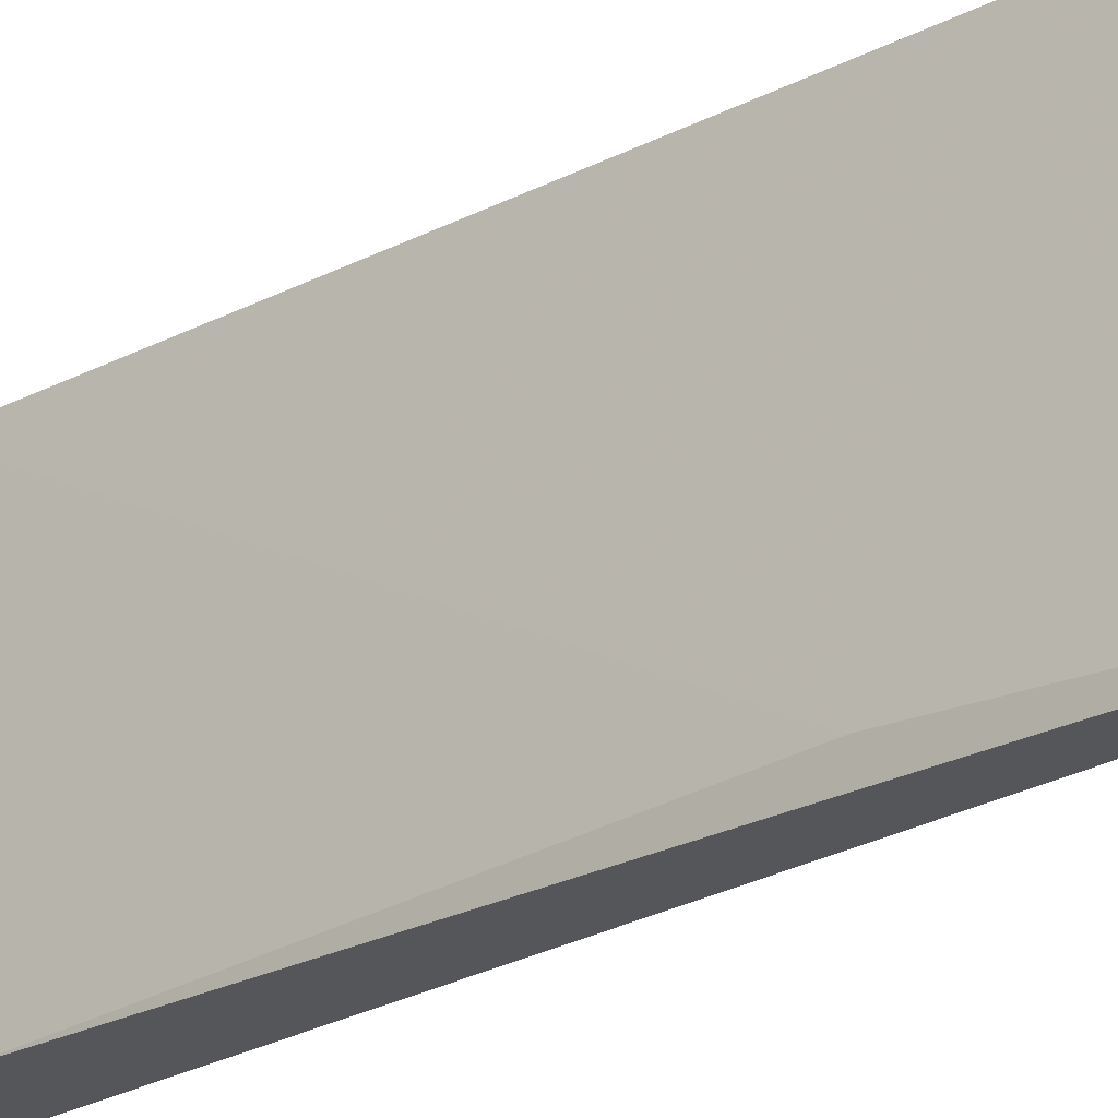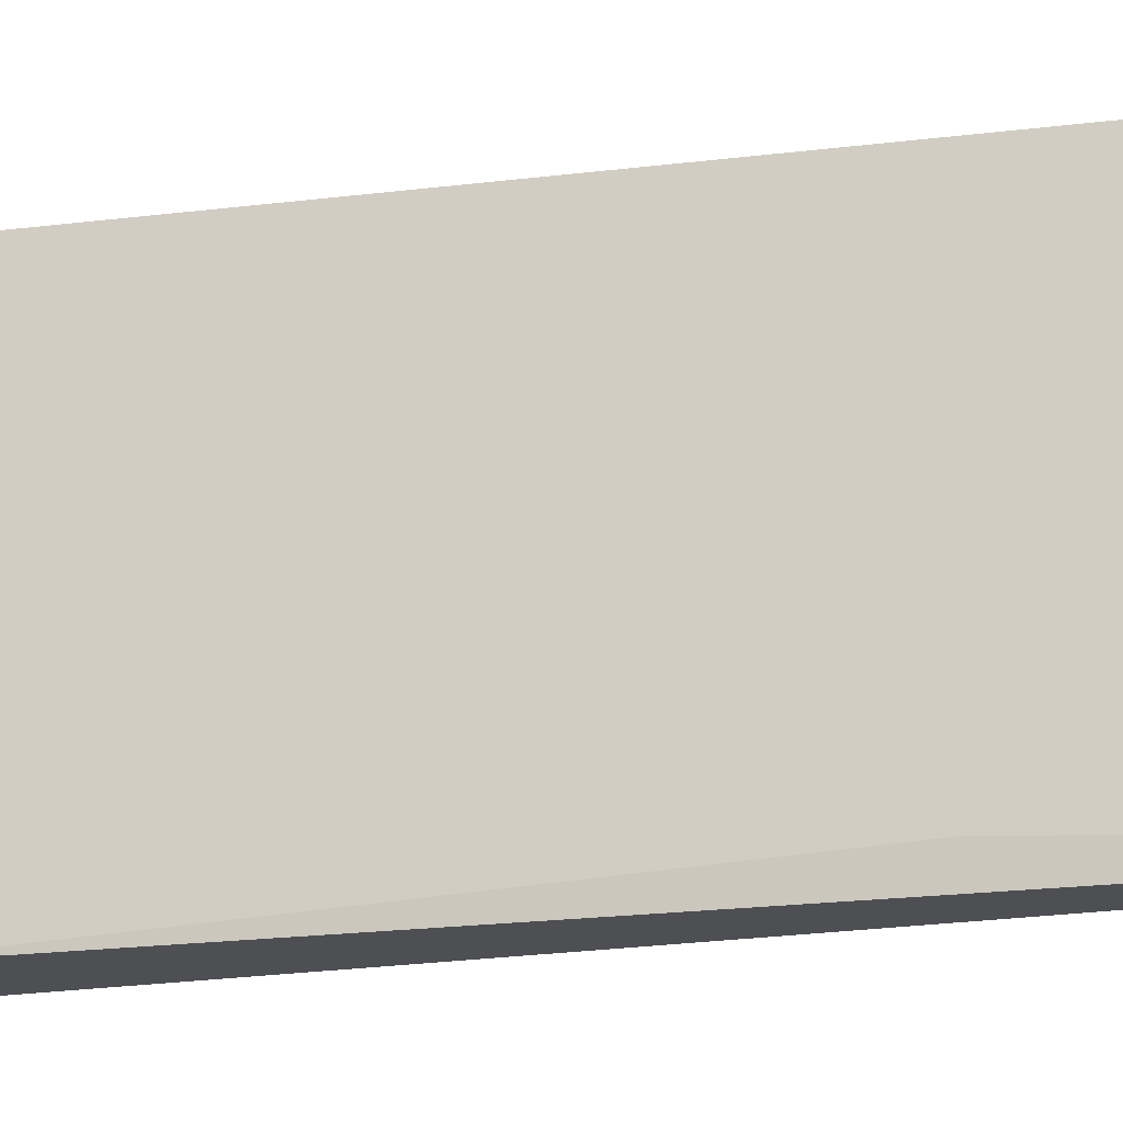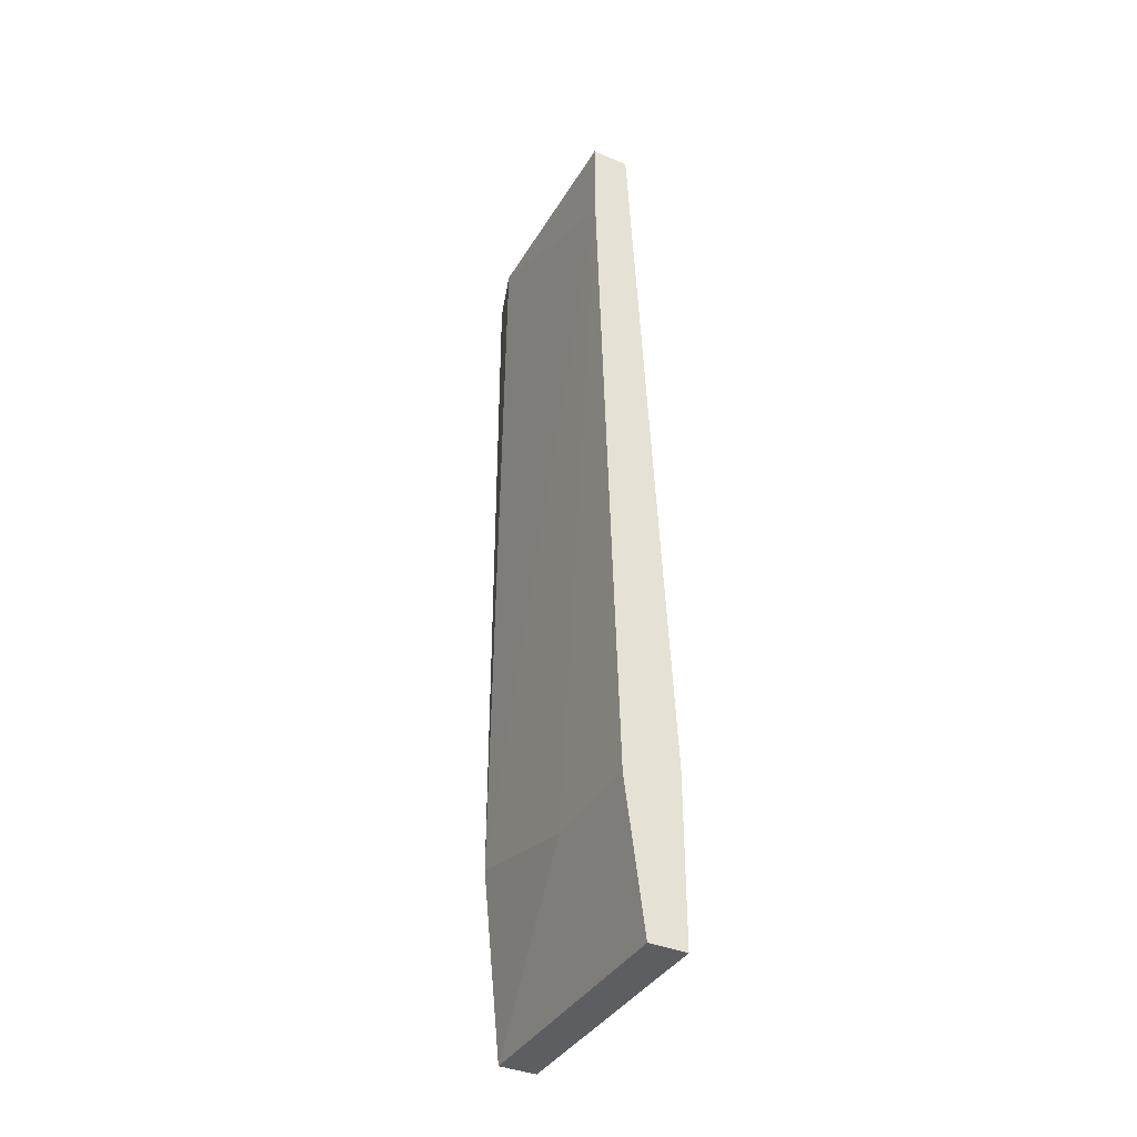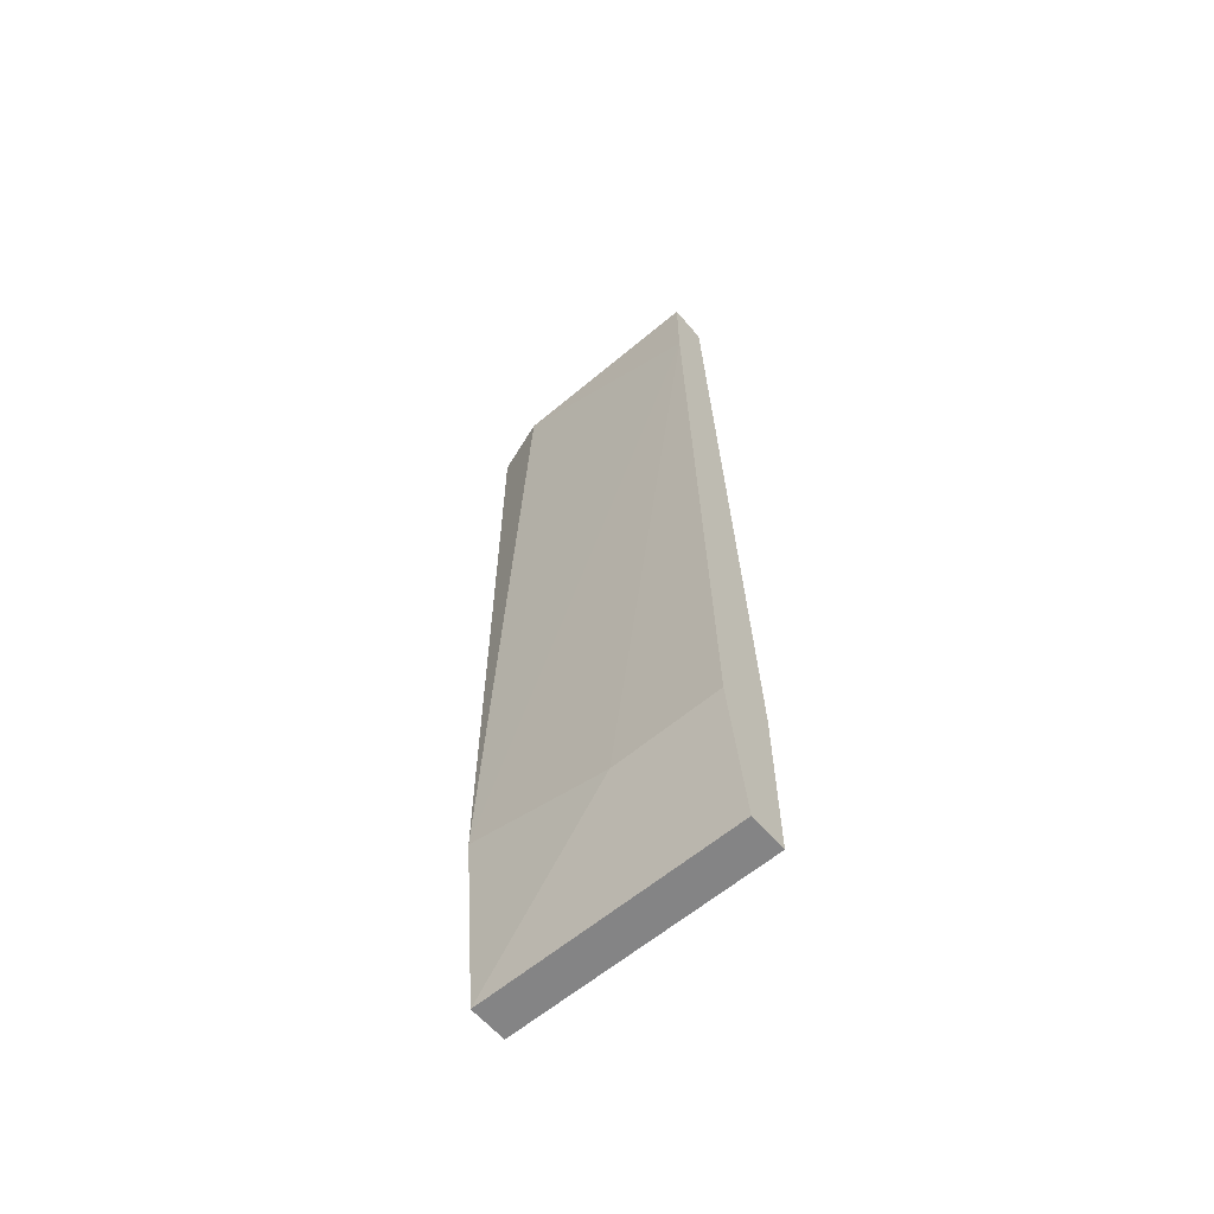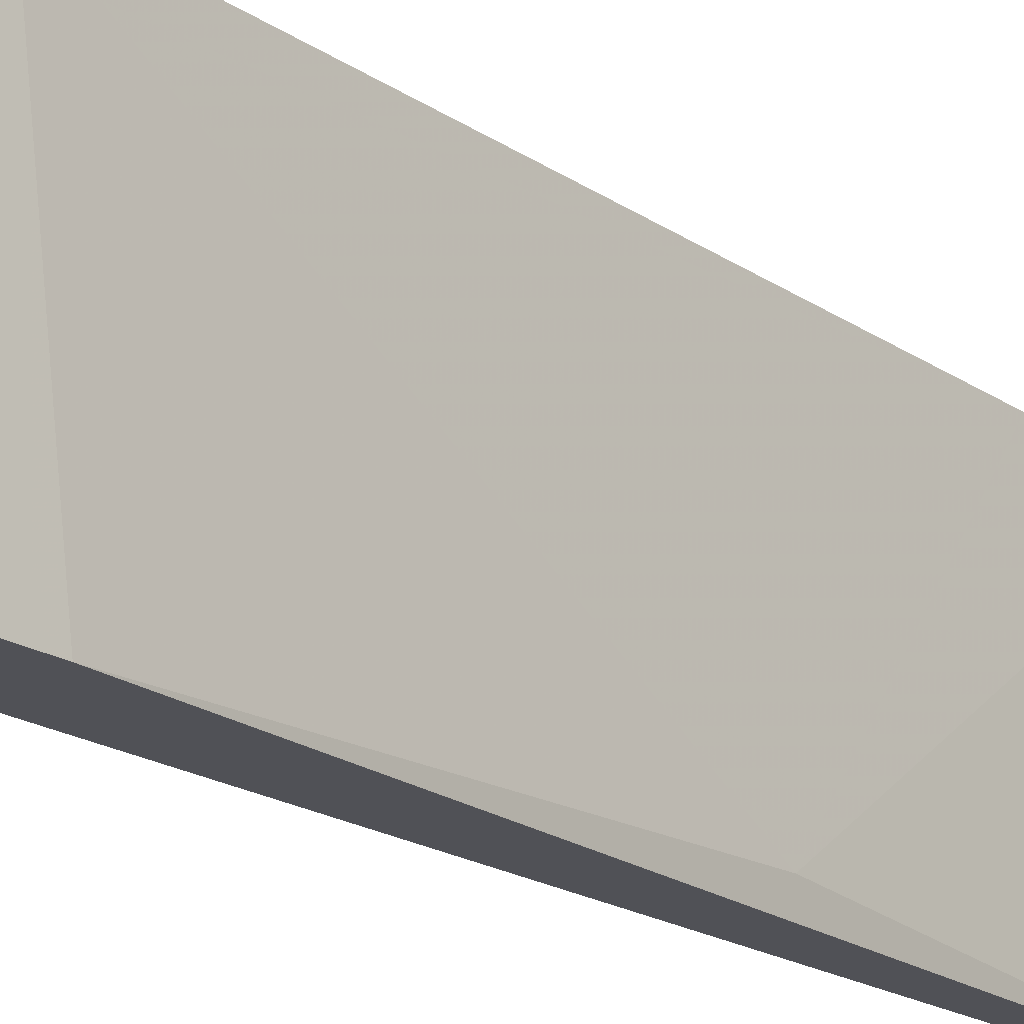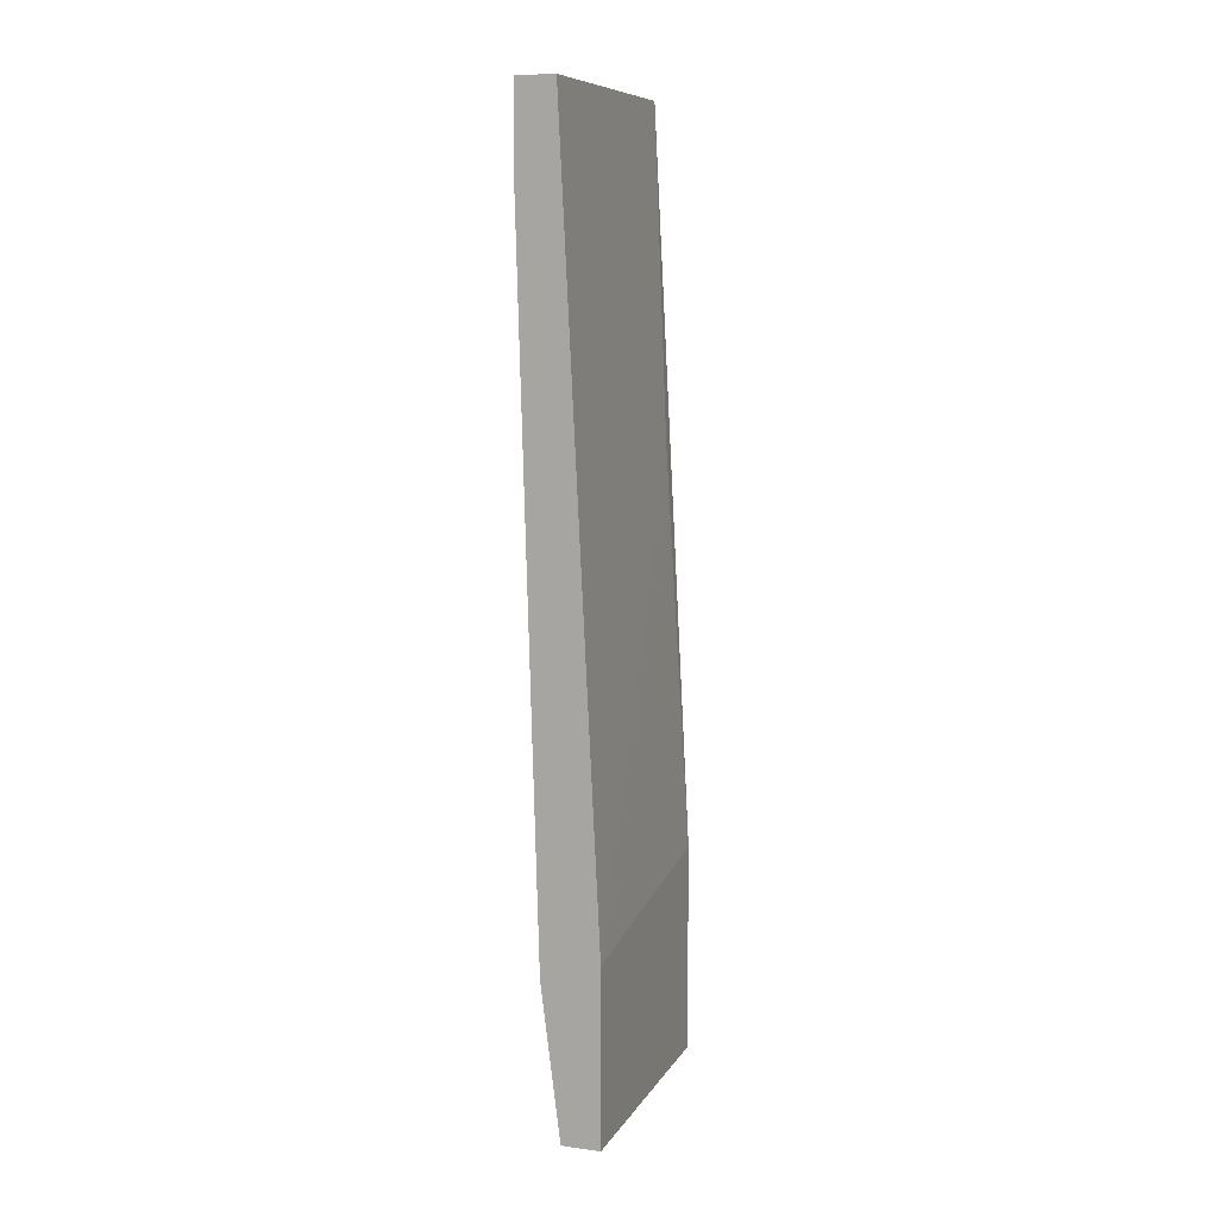
<metadata>
{"format":"obj","ext":"obj","renderer":"f3d","projection":"perspective","resolution":1024,"background":"white","views":[{"elev":-25.5,"azim":-47.5,"up":"+Y"},{"elev":-18.1,"azim":-72.5,"up":"+Y"},{"elev":-38.1,"azim":152.3,"up":"+Z"},{"elev":-61.5,"azim":130.5,"up":"+Z"},{"elev":-20.5,"azim":-138.0,"up":"+Y"},{"elev":9.0,"azim":-161.1,"up":"+Z"}]}
</metadata>
<code>
v 0.02971 0.01821 0.03293
v 0.02971 0.01821 0.02746
v 0.02971 0.006172 0.03293
v 0.02533 0.002886 -0.008649
v 0.02533 0.002886 -0.0207
v 0.02533 0.01821 -0.01084
v 0.02533 0.01821 -0.0207
v 0.02752 0.002886 0.03293
v 0.02752 0.002886 -0.0207
v 0.02752 0.01821 0.03293
v 0.02752 0.01821 -0.0207
v 0.02642 0.003982 0.01432
v 0.02861 0.01164 -0.01194
v 0.02861 0.002886 0.03293
v 0.02861 0.002886 -0.009747
v 0.02861 0.01821 -0.01194
f 6 4 12
f 7 10 2
f 3 10 8
f 13 2 15
f 2 3 15
f 8 5 15
f 5 7 11
f 7 2 11
f 7 5 4
f 5 8 4
f 15 5 9
f 13 15 9
f 5 11 9
f 11 13 9
f 10 7 6
f 7 4 6
f 2 13 16
f 11 2 16
f 13 11 16
f 3 8 14
f 15 3 14
f 8 15 14
f 10 3 1
f 2 10 1
f 3 2 1
f 8 10 12
f 4 8 12
f 10 6 12

</code>
